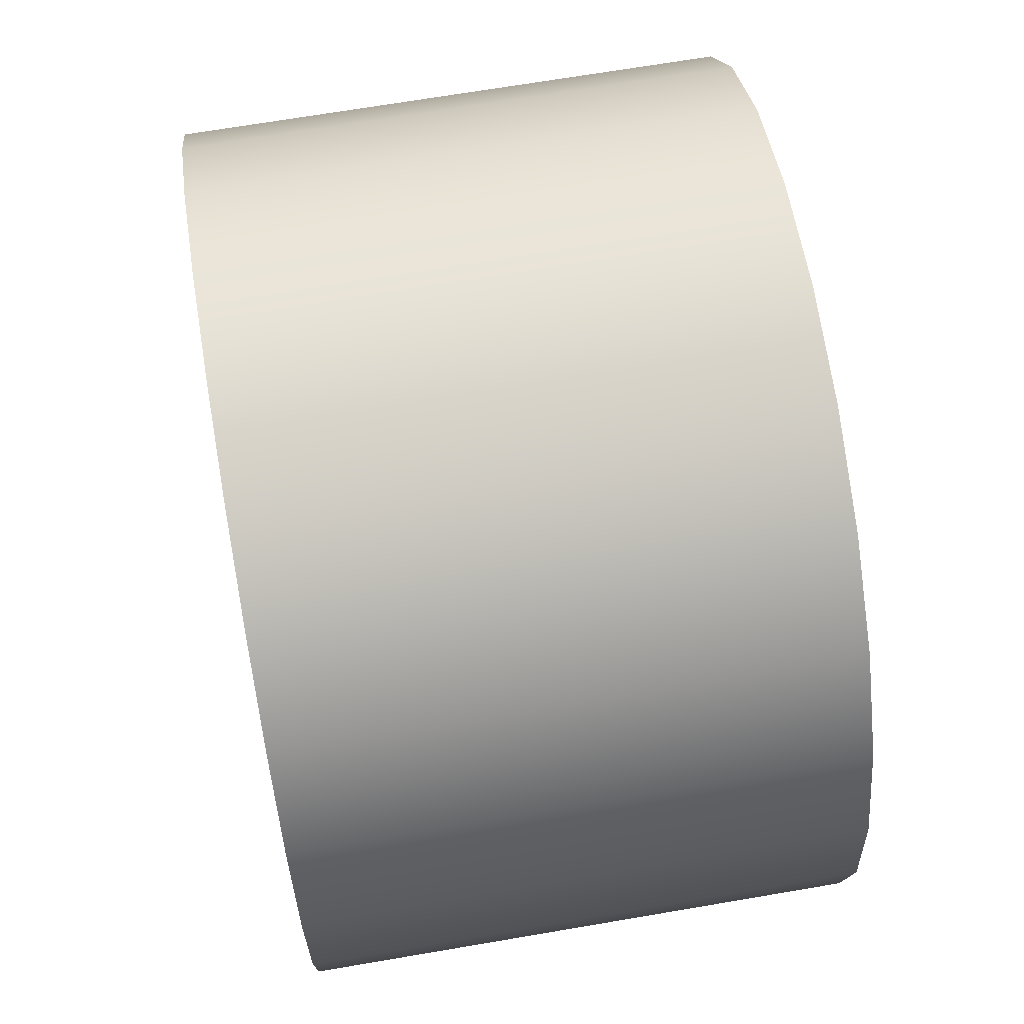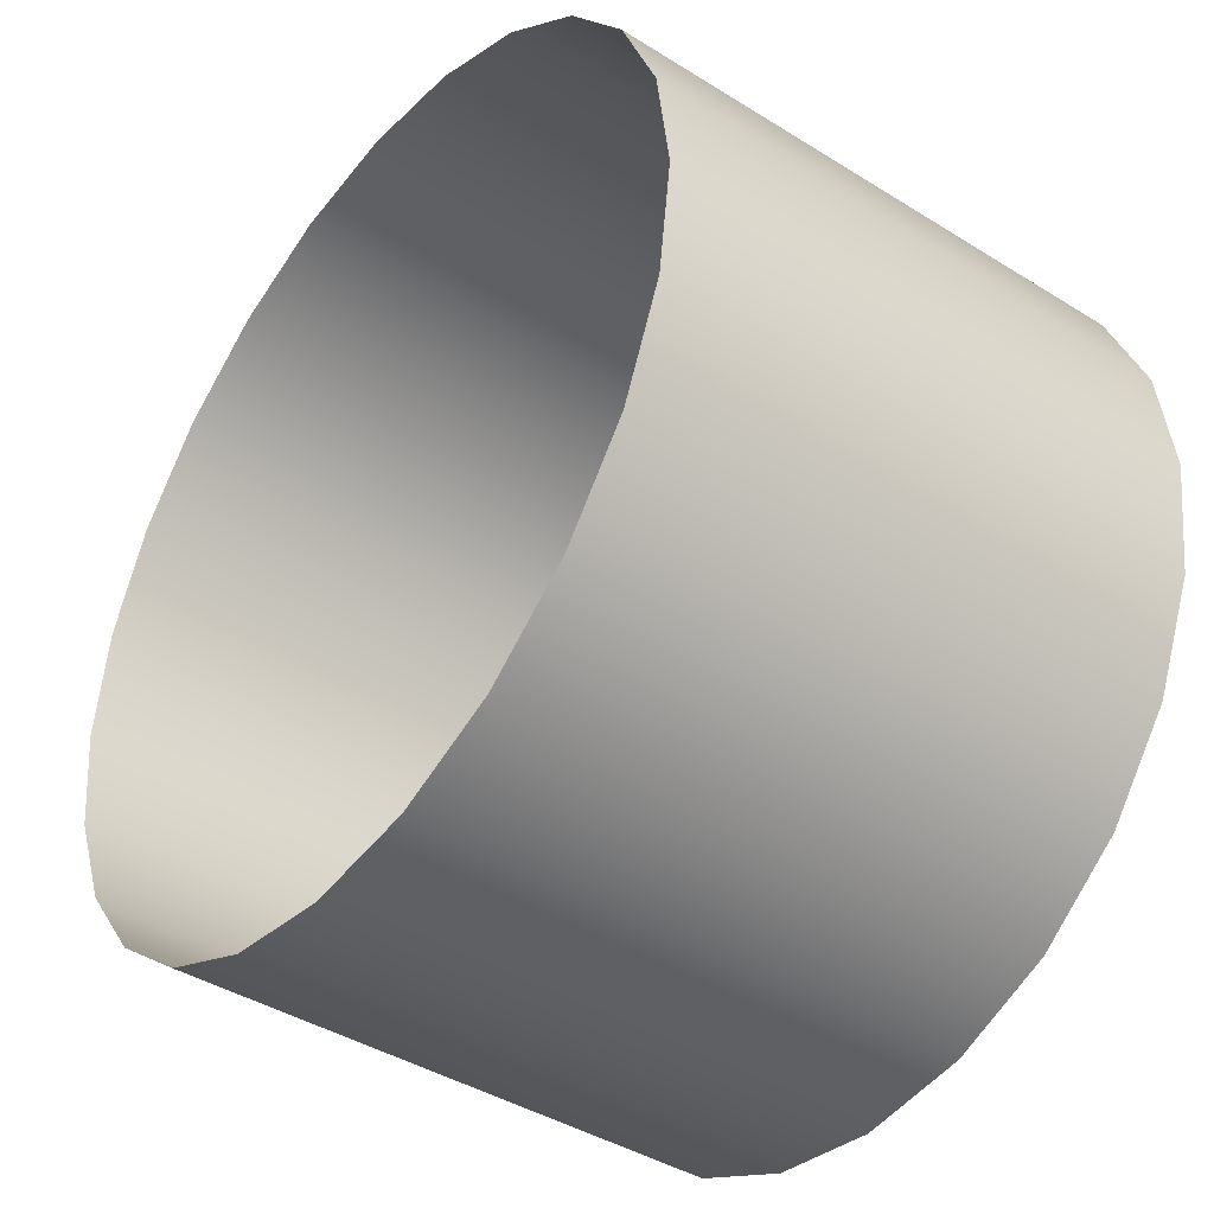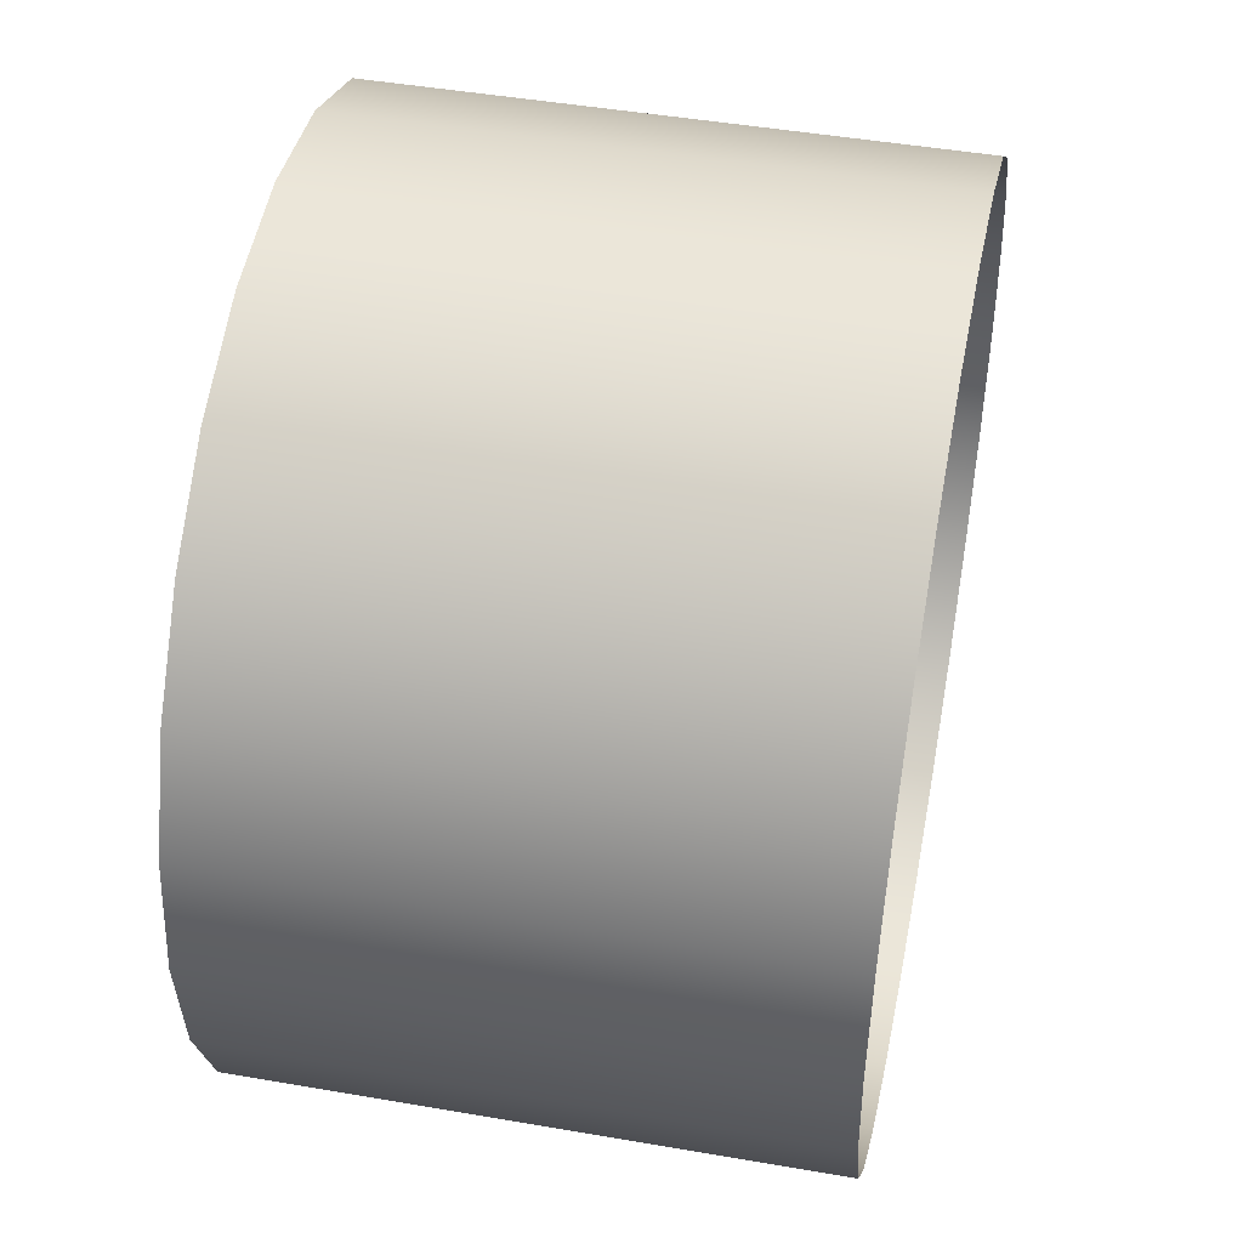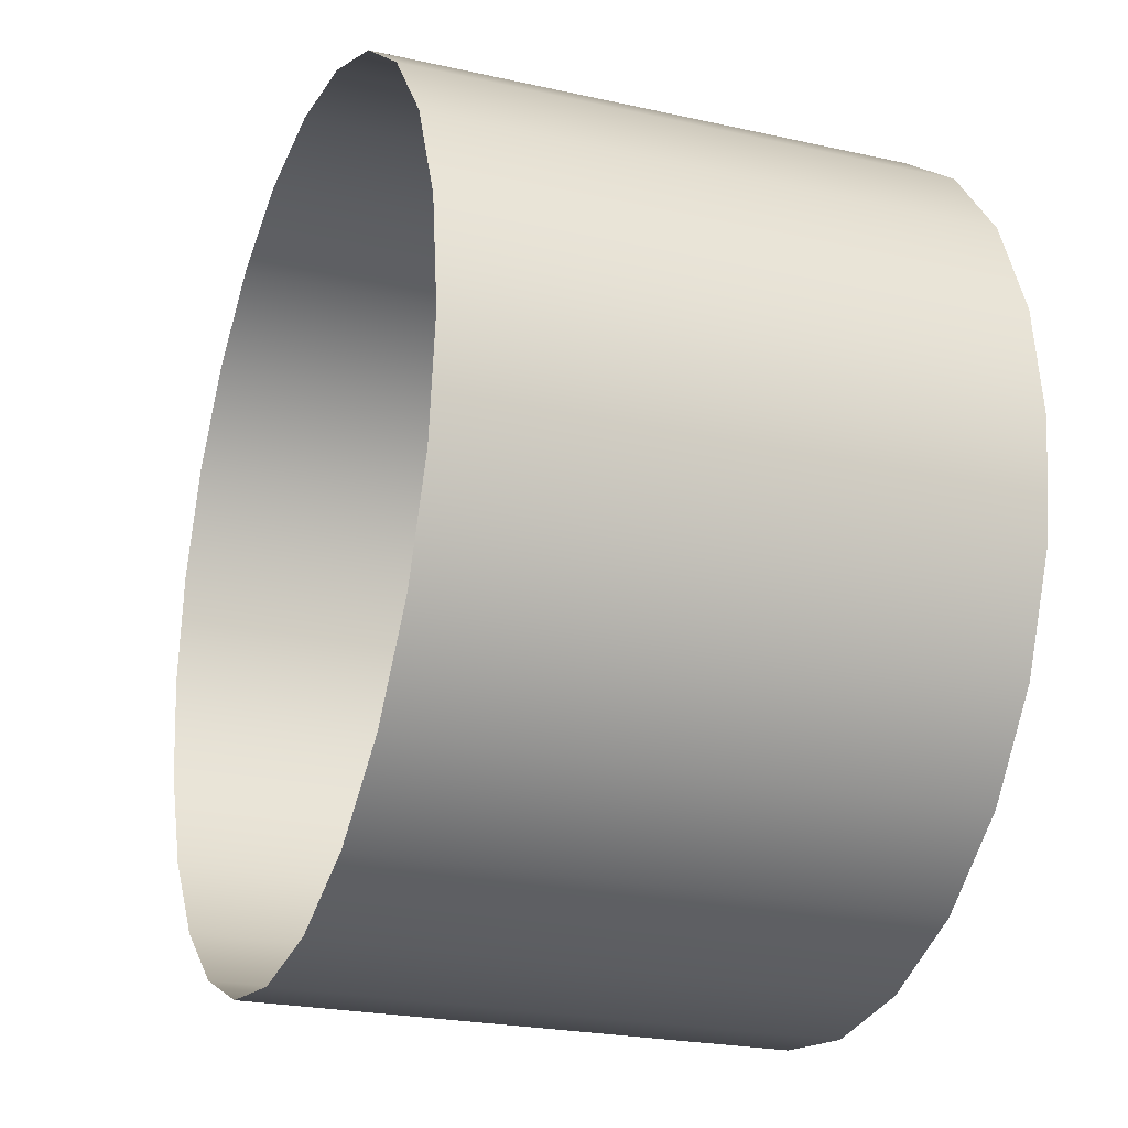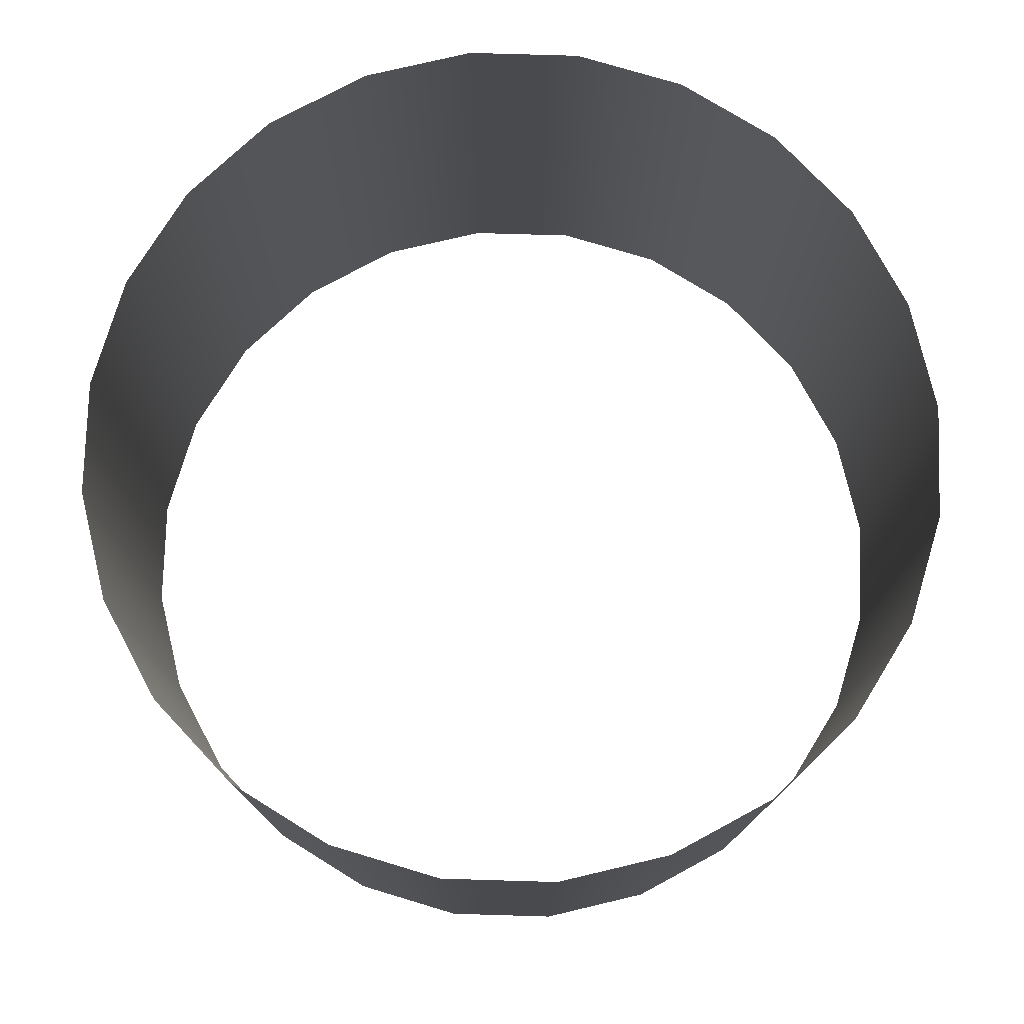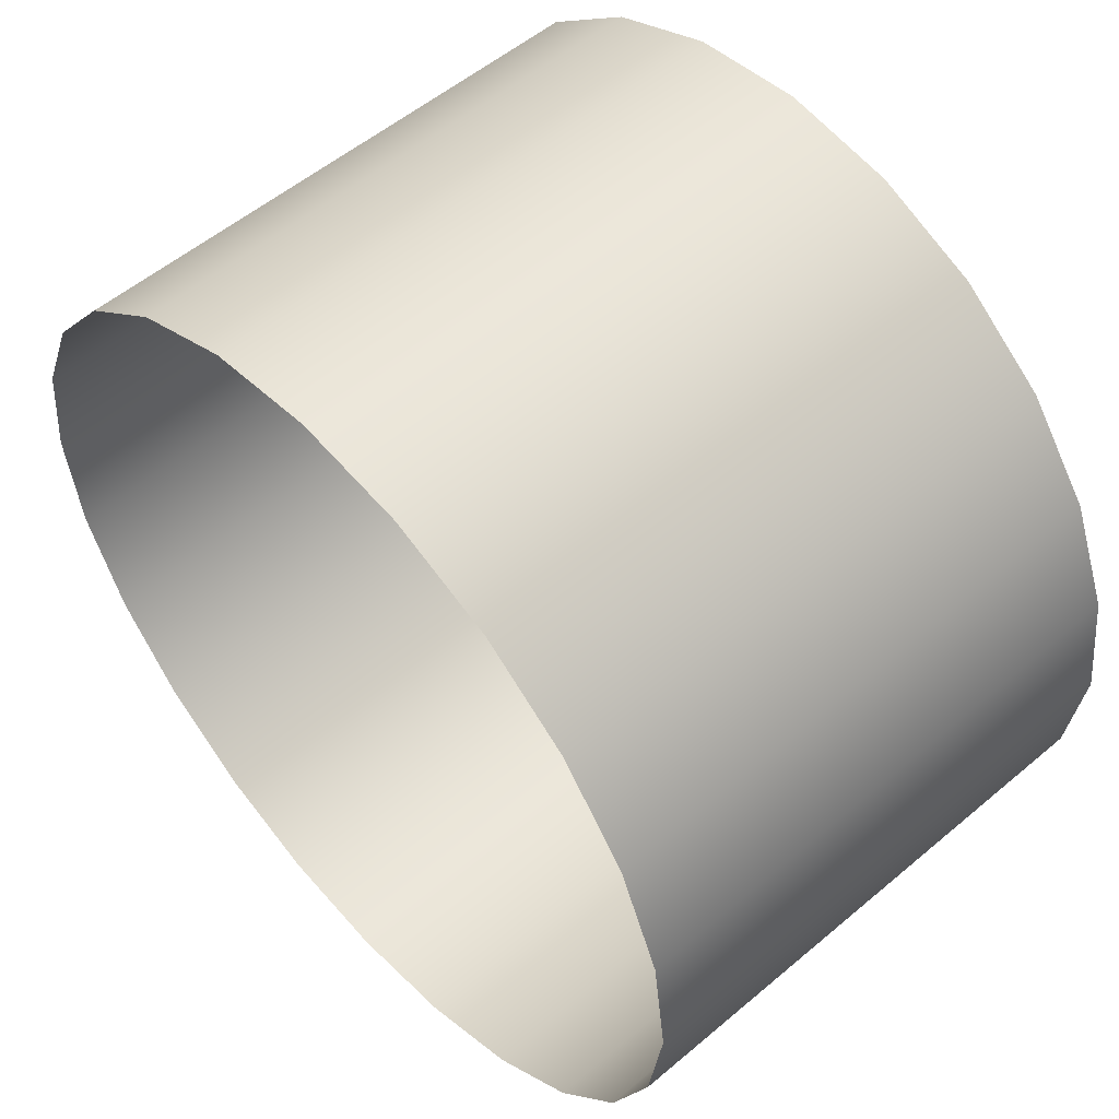
<metadata>
{"format":"obj","ext":"obj","renderer":"f3d","projection":"perspective","resolution":1024,"background":"white","views":[{"elev":68.6,"azim":-99.7,"up":"+Y"},{"elev":-41.1,"azim":52.7,"up":"+Y"},{"elev":46.3,"azim":-78.8,"up":"+Y"},{"elev":-23.3,"azim":-110.8,"up":"+Y"},{"elev":76.6,"azim":-170.8,"up":"+Z"},{"elev":54.3,"azim":48.1,"up":"+Y"}]}
</metadata>
<code>
o #ID188
v 0.5533 0.3211 0.5273
v 0.5529 0.324 0.5412
v 0.5533 0.3211 0.5412
v 0.5529 0.324 0.5273
v 0.5529 0.324 0.5273
v 0.5533 0.3211 0.5273
v 0.5529 0.324 0.5412
v 0.5533 0.3211 0.5412
v 0.5518 0.3267 0.5412
v 0.5518 0.3267 0.5273
v 0.5518 0.3267 0.5273
v 0.5518 0.3267 0.5412
v 0.5529 0.3182 0.5273
v 0.5529 0.3182 0.5412
v 0.5529 0.3182 0.5273
v 0.5529 0.3182 0.5412
v 0.55 0.329 0.5412
v 0.55 0.329 0.5273
v 0.55 0.329 0.5273
v 0.55 0.329 0.5412
v 0.5518 0.3155 0.5273
v 0.5518 0.3155 0.5412
v 0.5518 0.3155 0.5273
v 0.5518 0.3155 0.5412
v 0.5477 0.3308 0.5273
v 0.5477 0.3308 0.5412
v 0.5477 0.3308 0.5273
v 0.5477 0.3308 0.5412
v 0.55 0.3132 0.5273
v 0.55 0.3132 0.5412
v 0.55 0.3132 0.5273
v 0.55 0.3132 0.5412
v 0.545 0.3319 0.5273
v 0.545 0.3319 0.5412
v 0.545 0.3319 0.5273
v 0.545 0.3319 0.5412
v 0.5477 0.3115 0.5412
v 0.5477 0.3115 0.5273
v 0.5477 0.3115 0.5412
v 0.5477 0.3115 0.5273
v 0.5421 0.3323 0.5273
v 0.5421 0.3323 0.5412
v 0.5421 0.3323 0.5273
v 0.5421 0.3323 0.5412
v 0.545 0.3103 0.5412
v 0.545 0.3103 0.5273
v 0.545 0.3103 0.5412
v 0.545 0.3103 0.5273
v 0.5392 0.3319 0.5273
v 0.5392 0.3319 0.5412
v 0.5392 0.3319 0.5273
v 0.5392 0.3319 0.5412
v 0.5421 0.31 0.5412
v 0.5421 0.31 0.5273
v 0.5421 0.31 0.5412
v 0.5421 0.31 0.5273
v 0.5366 0.3308 0.5273
v 0.5366 0.3308 0.5412
v 0.5366 0.3308 0.5273
v 0.5366 0.3308 0.5412
v 0.5392 0.3103 0.5412
v 0.5392 0.3103 0.5273
v 0.5392 0.3103 0.5412
v 0.5392 0.3103 0.5273
v 0.5342 0.329 0.5273
v 0.5342 0.329 0.5412
v 0.5342 0.329 0.5273
v 0.5342 0.329 0.5412
v 0.5366 0.3115 0.5412
v 0.5366 0.3115 0.5273
v 0.5366 0.3115 0.5412
v 0.5366 0.3115 0.5273
v 0.5325 0.3267 0.5412
v 0.5325 0.3267 0.5273
v 0.5325 0.3267 0.5273
v 0.5325 0.3267 0.5412
v 0.5342 0.3132 0.5412
v 0.5342 0.3132 0.5273
v 0.5342 0.3132 0.5412
v 0.5342 0.3132 0.5273
v 0.5313 0.324 0.5412
v 0.5313 0.324 0.5273
v 0.5313 0.324 0.5273
v 0.5313 0.324 0.5412
v 0.5325 0.3155 0.5273
v 0.5325 0.3155 0.5412
v 0.5325 0.3155 0.5273
v 0.5325 0.3155 0.5412
v 0.531 0.3211 0.5412
v 0.531 0.3211 0.5273
v 0.531 0.3211 0.5273
v 0.531 0.3211 0.5412
v 0.5313 0.3182 0.5273
v 0.5313 0.3182 0.5412
v 0.5313 0.3182 0.5273
v 0.5313 0.3182 0.5412
f 5 6 7
f 8 7 6
f 11 5 12
f 7 12 5
f 6 15 8
f 16 8 15
f 19 11 20
f 12 20 11
f 15 23 16
f 24 16 23
f 19 20 27
f 28 27 20
f 23 31 24
f 32 24 31
f 27 28 35
f 36 35 28
f 32 31 39
f 40 39 31
f 35 36 43
f 44 43 36
f 39 40 47
f 48 47 40
f 43 44 51
f 52 51 44
f 47 48 55
f 56 55 48
f 51 52 59
f 60 59 52
f 55 56 63
f 64 63 56
f 59 60 67
f 68 67 60
f 63 64 71
f 72 71 64
f 75 67 76
f 68 76 67
f 71 72 79
f 80 79 72
f 83 75 84
f 76 84 75
f 80 87 79
f 88 79 87
f 91 83 92
f 84 92 83
f 87 95 88
f 96 88 95
f 95 91 96
f 92 96 91
f 1 2 3
f 2 1 4
f 4 9 2
f 9 4 10
f 13 3 14
f 3 13 1
f 10 17 9
f 17 10 18
f 21 14 22
f 14 21 13
f 17 25 26
f 25 17 18
f 29 22 30
f 22 29 21
f 26 33 34
f 33 26 25
f 29 37 38
f 37 29 30
f 34 41 42
f 41 34 33
f 38 45 46
f 45 38 37
f 42 49 50
f 49 42 41
f 46 53 54
f 53 46 45
f 50 57 58
f 57 50 49
f 54 61 62
f 61 54 53
f 58 65 66
f 65 58 57
f 62 69 70
f 69 62 61
f 65 73 66
f 73 65 74
f 70 77 78
f 77 70 69
f 74 81 73
f 81 74 82
f 85 77 86
f 77 85 78
f 82 89 81
f 89 82 90
f 93 86 94
f 86 93 85
f 90 94 89
f 94 90 93

</code>
